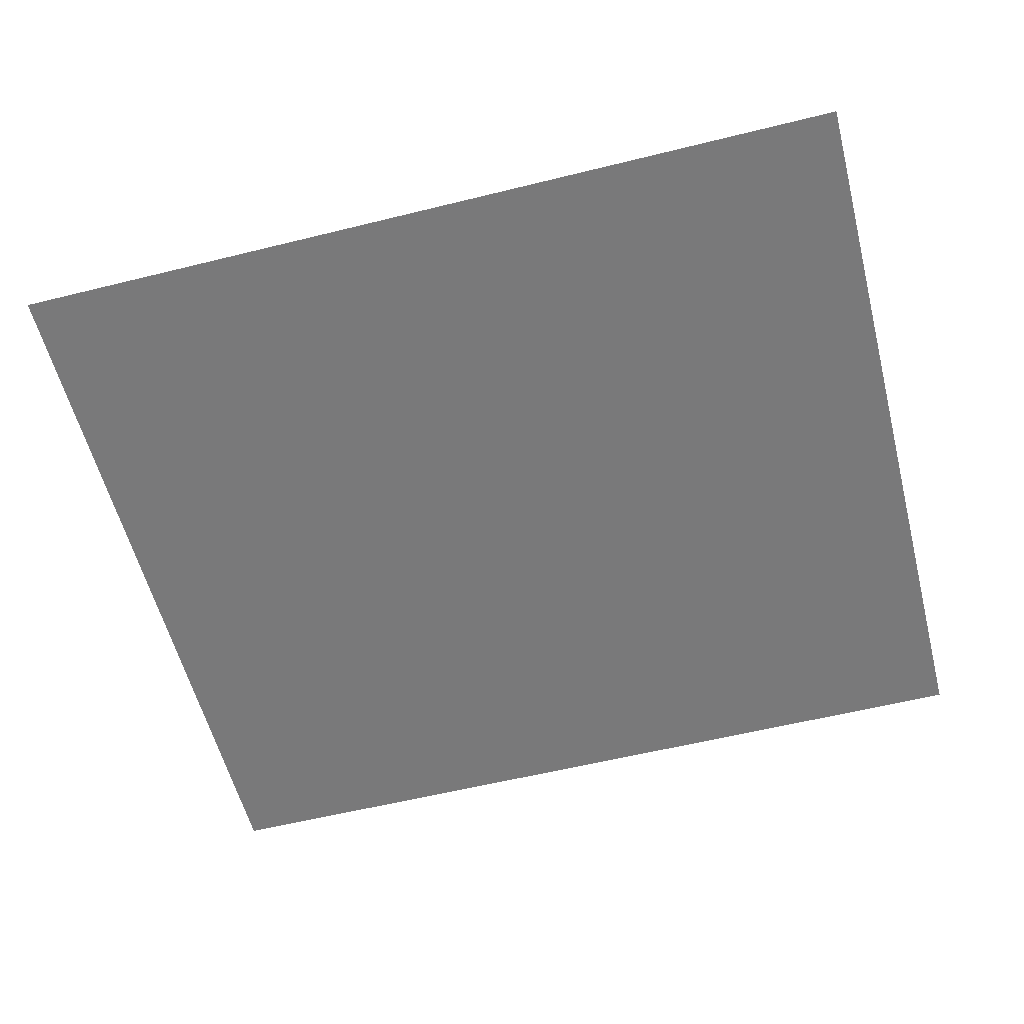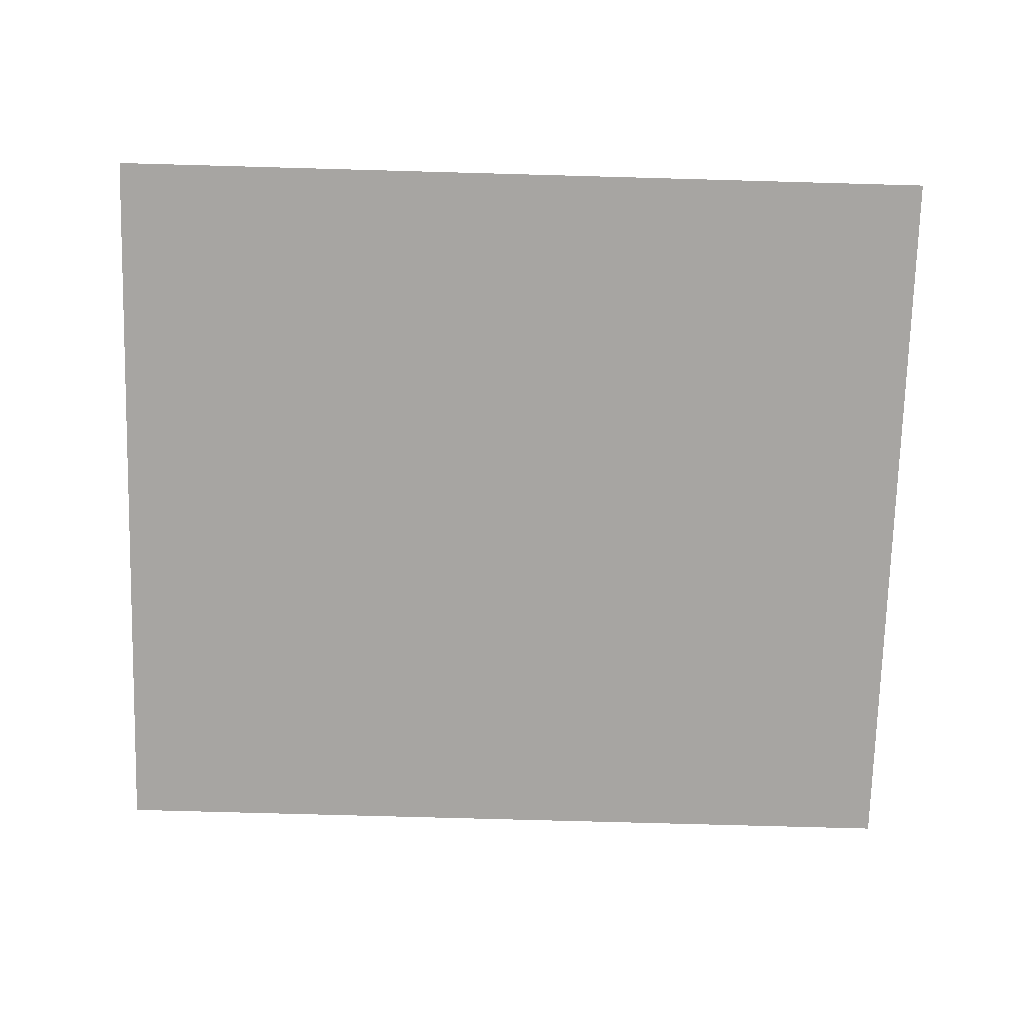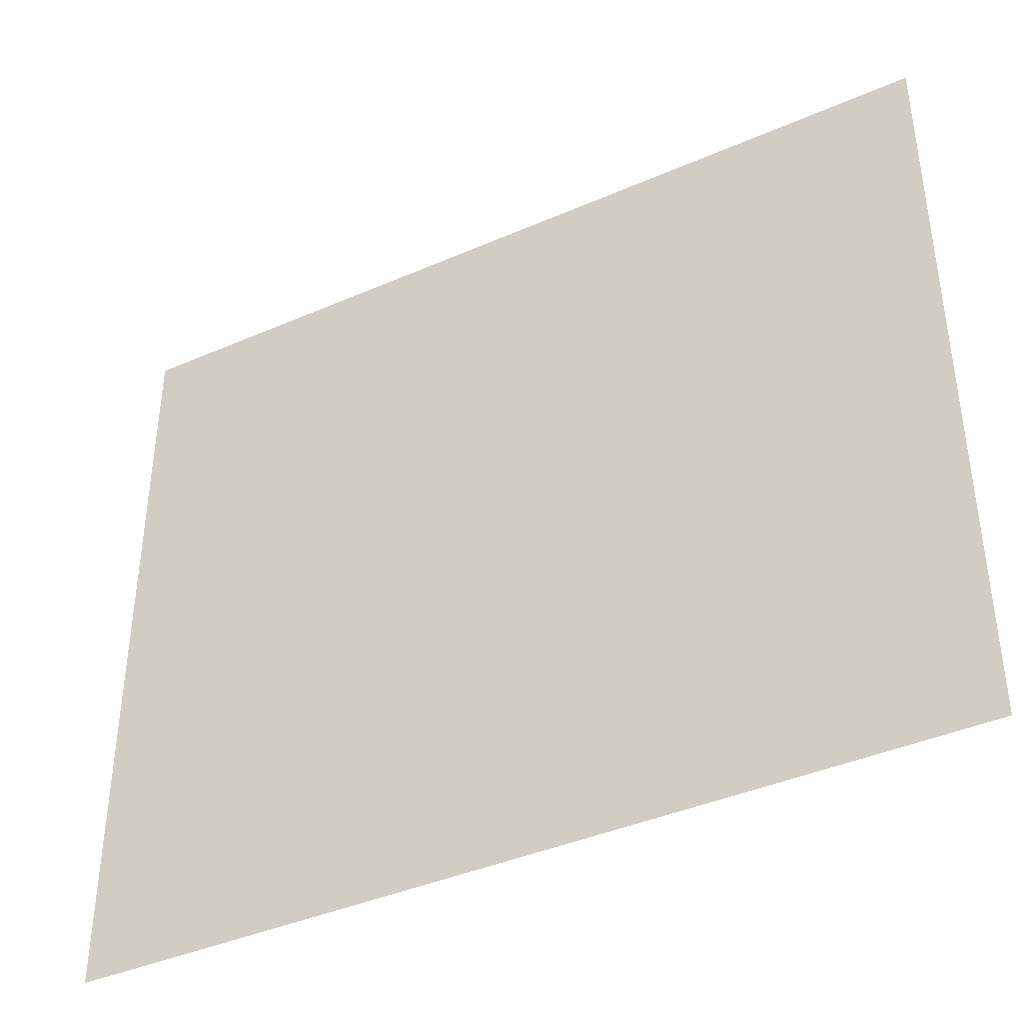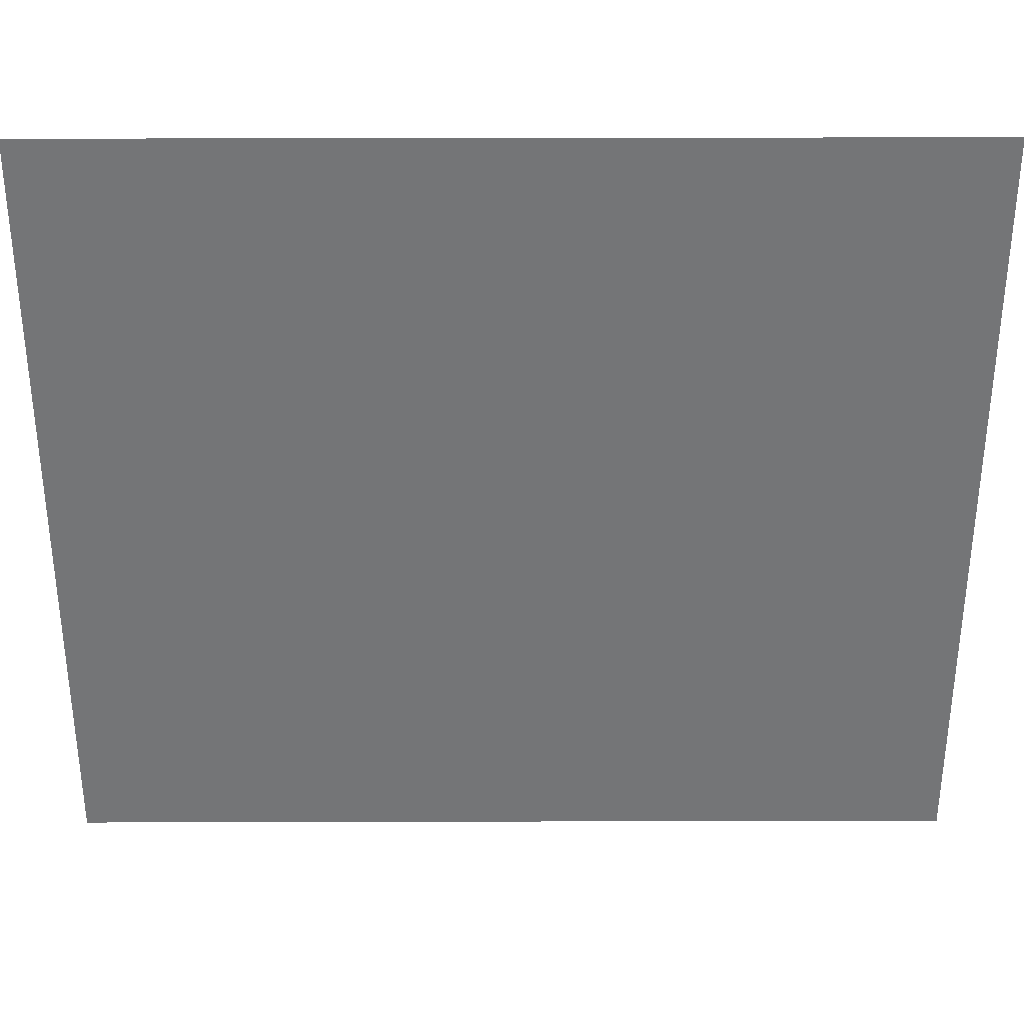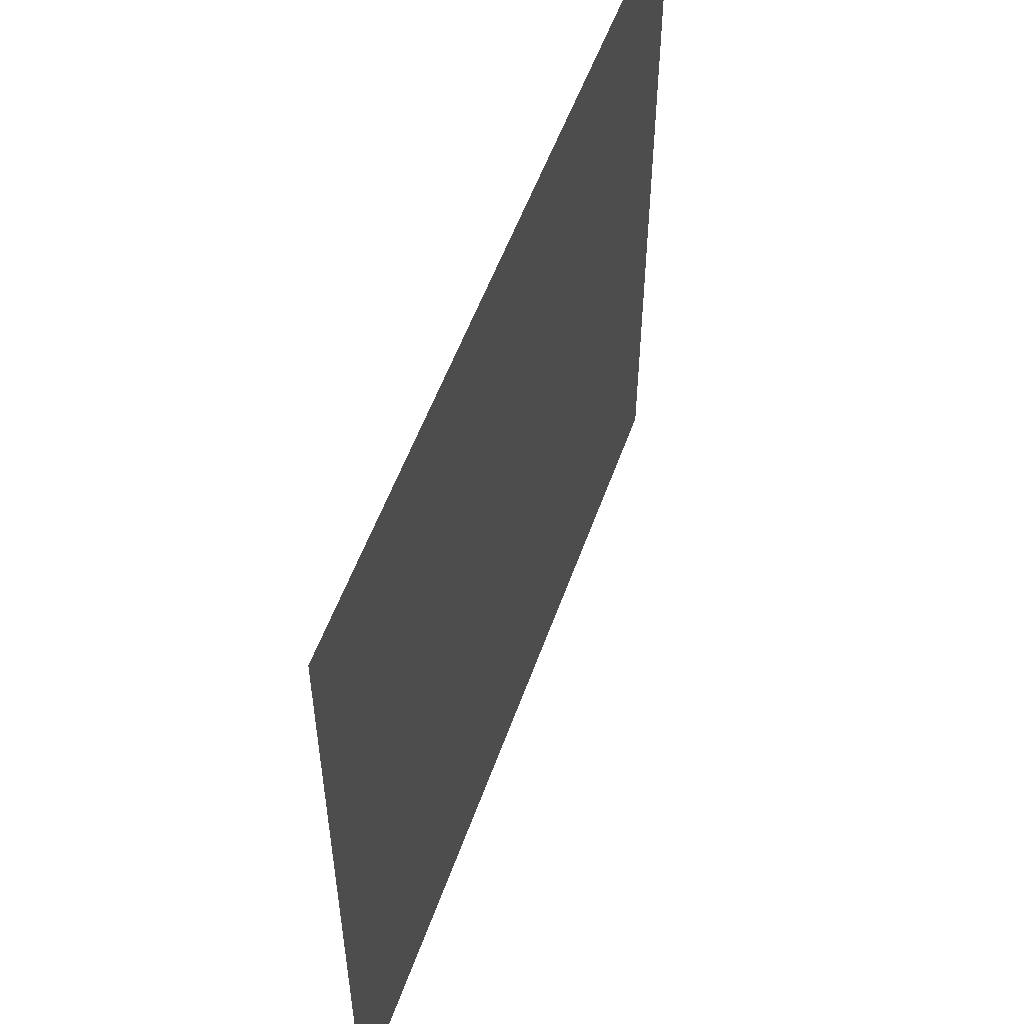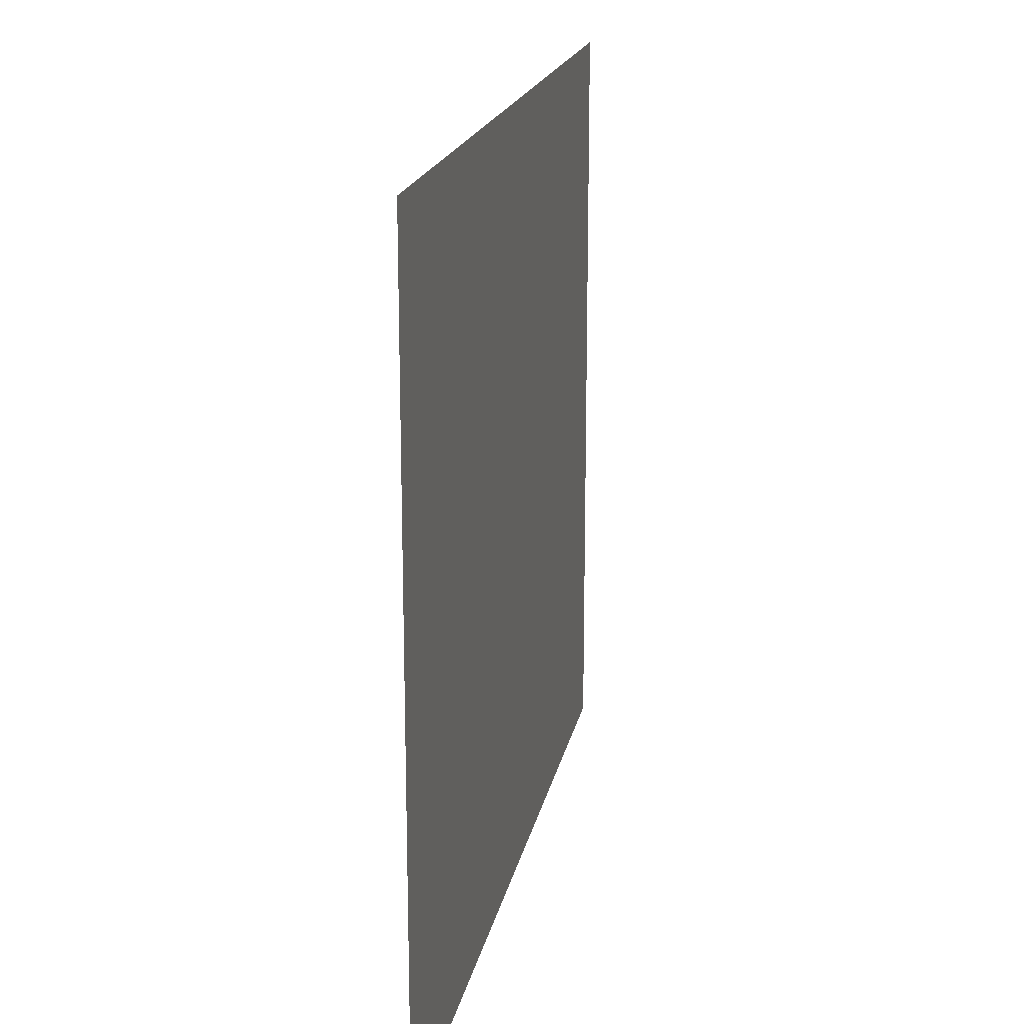
<metadata>
{"format":"obj","ext":"obj","renderer":"f3d","projection":"perspective","resolution":1024,"background":"white","views":[{"elev":-57.8,"azim":14.4,"up":"+Z"},{"elev":-73.9,"azim":-1.6,"up":"+Z"},{"elev":-40.5,"azim":-151.8,"up":"+Y"},{"elev":33.6,"azim":-0.2,"up":"+Y"},{"elev":54.0,"azim":-70.7,"up":"+Y"},{"elev":18.4,"azim":-79.1,"up":"+Y"}]}
</metadata>
<code>
v 0 -1 0
v -1 -1 0
v -1 0 0
v 0 0 0
v -1 -1 0
v -2 -1 0
v -2 0 0
v -1 0 0
v -2 -1 0
v -3 -1 0
v -3 0 0
v -2 0 0
v -3 -1 0
v -4 -1 0
v -4 0 0
v -3 0 0
v -4 -1 0
v -5 -1 0
v -5 0 0
v -4 0 0
v -5 -1 0
v -6 -1 0
v -6 0 0
v -5 0 0
v -6 -1 0
v -7 -1 0
v -7 0 0
v -6 0 0
v -7 -1 0
v -8 -1 0
v -8 0 0
v -7 0 0
v 0 -2 0
v -1 -2 0
v -1 -1 0
v 0 -1 0
v -1 -2 0
v -2 -2 0
v -2 -1 0
v -1 -1 0
v -2 -2 0
v -3 -2 0
v -3 -1 0
v -2 -1 0
v -3 -2 0
v -4 -2 0
v -4 -1 0
v -3 -1 0
v -4 -2 0
v -5 -2 0
v -5 -1 0
v -4 -1 0
v -5 -2 0
v -6 -2 0
v -6 -1 0
v -5 -1 0
v -6 -2 0
v -7 -2 0
v -7 -1 0
v -6 -1 0
v -7 -2 0
v -8 -2 0
v -8 -1 0
v -7 -1 0
v 0 -3 0
v -1 -3 0
v -1 -2 0
v 0 -2 0
v -1 -3 0
v -2 -3 0
v -2 -2 0
v -1 -2 0
v -2 -3 0
v -3 -3 0
v -3 -2 0
v -2 -2 0
v -3 -3 0
v -4 -3 0
v -4 -2 0
v -3 -2 0
v -4 -3 0
v -5 -3 0
v -5 -2 0
v -4 -2 0
v -5 -3 0
v -6 -3 0
v -6 -2 0
v -5 -2 0
v -6 -3 0
v -7 -3 0
v -7 -2 0
v -6 -2 0
v -7 -3 0
v -8 -3 0
v -8 -2 0
v -7 -2 0
v 0 -4 0
v -1 -4 0
v -1 -3 0
v 0 -3 0
v -1 -4 0
v -2 -4 0
v -2 -3 0
v -1 -3 0
v -2 -4 0
v -3 -4 0
v -3 -3 0
v -2 -3 0
v -3 -4 0
v -4 -4 0
v -4 -3 0
v -3 -3 0
v -4 -4 0
v -5 -4 0
v -5 -3 0
v -4 -3 0
v -5 -4 0
v -6 -4 0
v -6 -3 0
v -5 -3 0
v -6 -4 0
v -7 -4 0
v -7 -3 0
v -6 -3 0
v -7 -4 0
v -8 -4 0
v -8 -3 0
v -7 -3 0
v 0 -5 0
v -1 -5 0
v -1 -4 0
v 0 -4 0
v -1 -5 0
v -2 -5 0
v -2 -4 0
v -1 -4 0
v -2 -5 0
v -3 -5 0
v -3 -4 0
v -2 -4 0
v -3 -5 0
v -4 -5 0
v -4 -4 0
v -3 -4 0
v -4 -5 0
v -5 -5 0
v -5 -4 0
v -4 -4 0
v -5 -5 0
v -6 -5 0
v -6 -4 0
v -5 -4 0
v -6 -5 0
v -7 -5 0
v -7 -4 0
v -6 -4 0
v -7 -5 0
v -8 -5 0
v -8 -4 0
v -7 -4 0
v 0 -6 0
v -1 -6 0
v -1 -5 0
v 0 -5 0
v -1 -6 0
v -2 -6 0
v -2 -5 0
v -1 -5 0
v -2 -6 0
v -3 -6 0
v -3 -5 0
v -2 -5 0
v -3 -6 0
v -4 -6 0
v -4 -5 0
v -3 -5 0
v -4 -6 0
v -5 -6 0
v -5 -5 0
v -4 -5 0
v -5 -6 0
v -6 -6 0
v -6 -5 0
v -5 -5 0
v -6 -6 0
v -7 -6 0
v -7 -5 0
v -6 -5 0
v -7 -6 0
v -8 -6 0
v -8 -5 0
v -7 -5 0
v 0 -7 0
v -1 -7 0
v -1 -6 0
v 0 -6 0
v -1 -7 0
v -2 -7 0
v -2 -6 0
v -1 -6 0
v -2 -7 0
v -3 -7 0
v -3 -6 0
v -2 -6 0
v -3 -7 0
v -4 -7 0
v -4 -6 0
v -3 -6 0
v -4 -7 0
v -5 -7 0
v -5 -6 0
v -4 -6 0
v -5 -7 0
v -6 -7 0
v -6 -6 0
v -5 -6 0
v -6 -7 0
v -7 -7 0
v -7 -6 0
v -6 -6 0
v -7 -7 0
v -8 -7 0
v -8 -6 0
v -7 -6 0
g escenaNorte_1_mesh_0061
f 1 2 3 4
f 5 6 7 8
f 9 10 11 12
f 13 14 15 16
f 17 18 19 20
f 21 22 23 24
f 25 26 27 28
f 29 30 31 32
f 33 34 35 36
f 37 38 39 40
f 41 42 43 44
f 45 46 47 48
f 49 50 51 52
f 53 54 55 56
f 57 58 59 60
f 61 62 63 64
f 65 66 67 68
f 69 70 71 72
f 73 74 75 76
f 77 78 79 80
f 81 82 83 84
f 85 86 87 88
f 89 90 91 92
f 93 94 95 96
f 97 98 99 100
f 101 102 103 104
f 105 106 107 108
f 109 110 111 112
f 113 114 115 116
f 117 118 119 120
f 121 122 123 124
f 125 126 127 128
f 129 130 131 132
f 133 134 135 136
f 137 138 139 140
f 141 142 143 144
f 145 146 147 148
f 149 150 151 152
f 153 154 155 156
f 157 158 159 160
f 161 162 163 164
f 165 166 167 168
f 169 170 171 172
f 173 174 175 176
f 177 178 179 180
f 181 182 183 184
f 185 186 187 188
f 189 190 191 192
f 193 194 195 196
f 197 198 199 200
f 201 202 203 204
f 205 206 207 208
f 209 210 211 212
f 213 214 215 216
f 217 218 219 220
f 221 222 223 224

</code>
